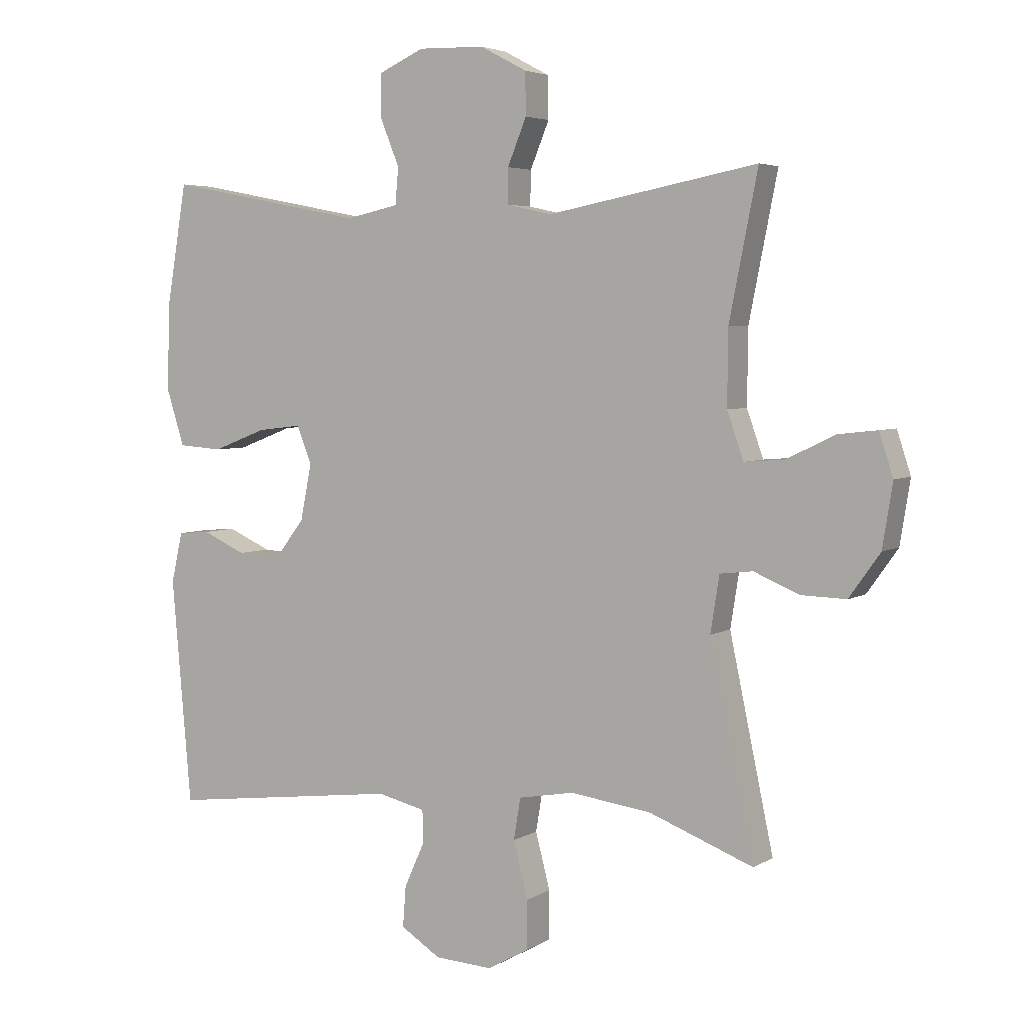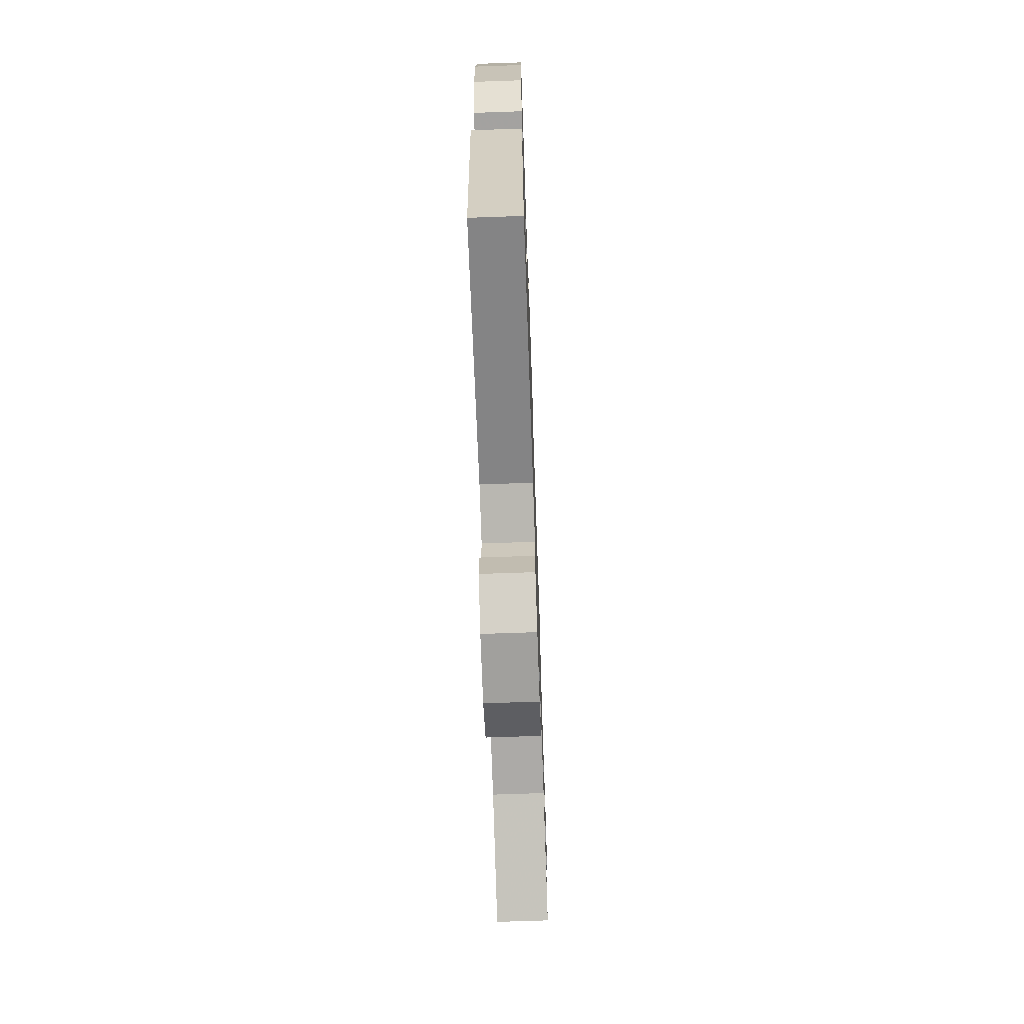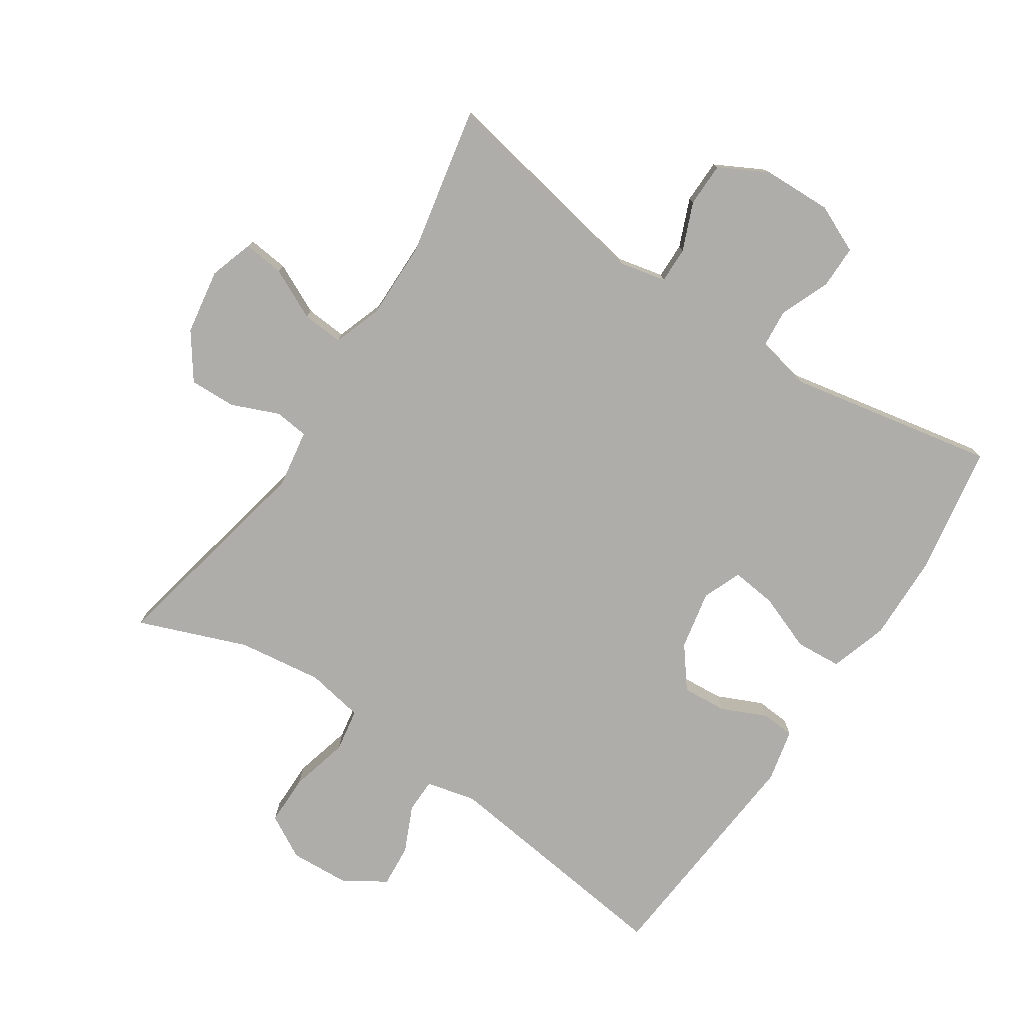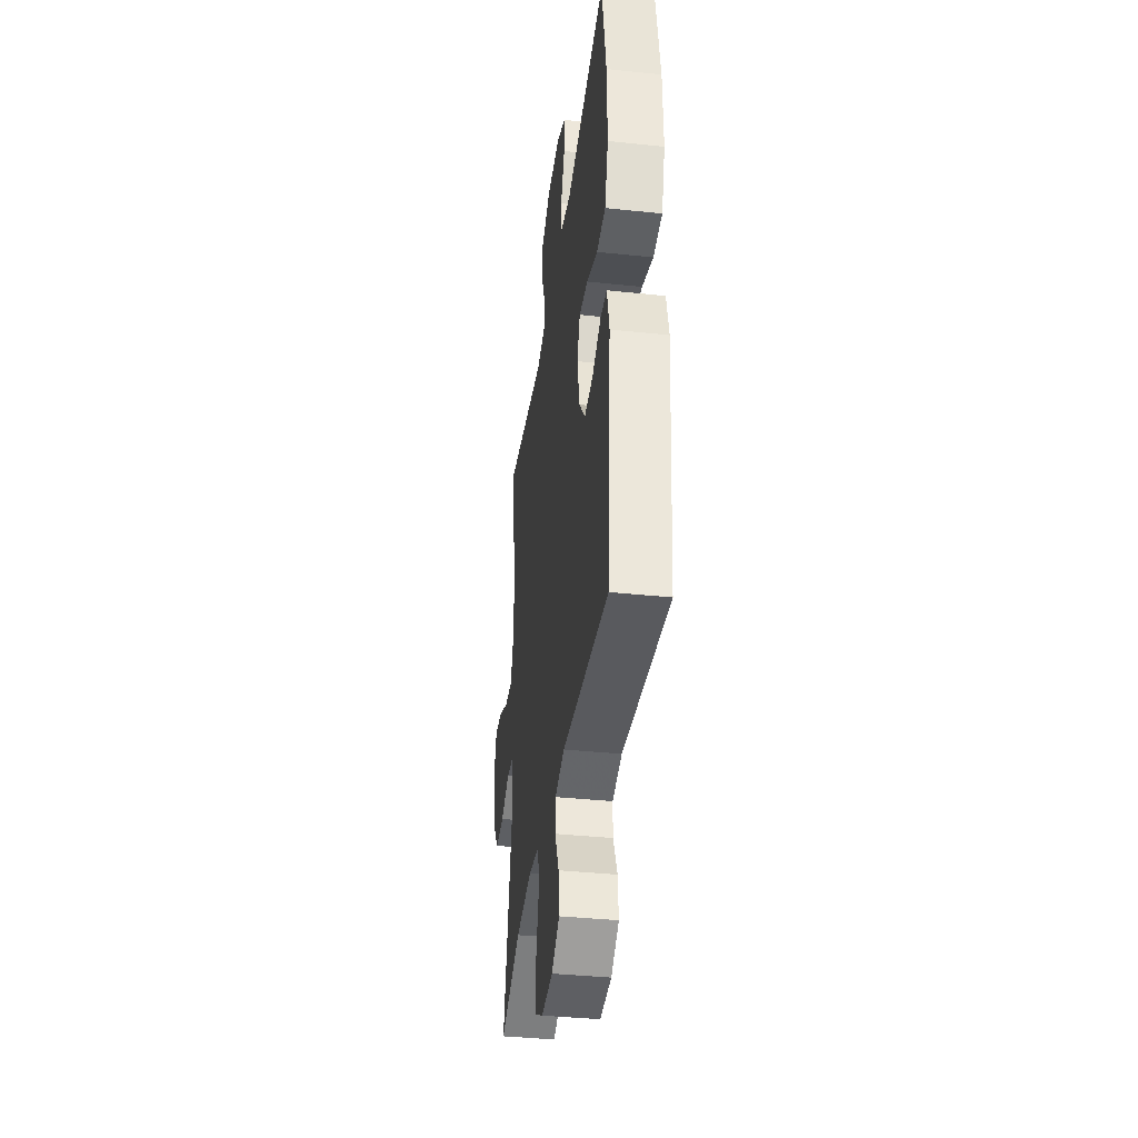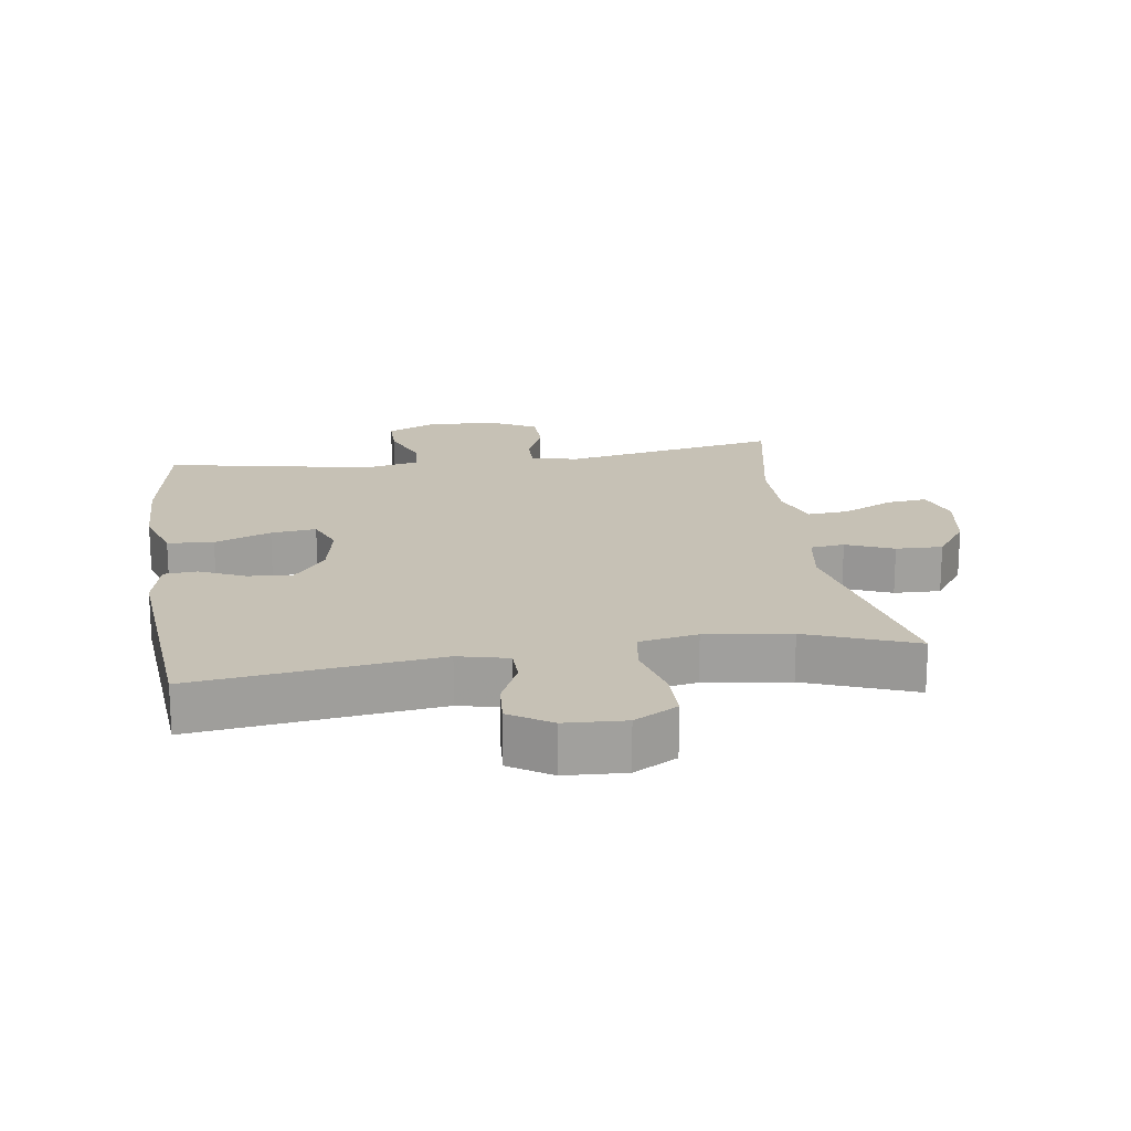
<metadata>
{"format":"obj","ext":"obj","renderer":"f3d","projection":"perspective","resolution":1024,"background":"white","views":[{"elev":4.4,"azim":-150.7,"up":"+Z"},{"elev":-68.6,"azim":92.0,"up":"+Z"},{"elev":-77.4,"azim":-33.5,"up":"+Y"},{"elev":-38.3,"azim":82.4,"up":"+Z"},{"elev":18.8,"azim":171.6,"up":"+Y"}]}
</metadata>
<code>
v 0.5 0.07 0.5
v 0.533 0.07 0.304
v 0.536 0.07 0.169
v 0.508 0.07 0.081
v 0.438 0.07 0.076
v 0.352 0.07 0.109
v 0.283 0.07 0.117
v 0.259 0.07 0.058
v 0.277 0.07 -0.032
v 0.325 0.07 -0.094
v 0.393 0.07 -0.089
v 0.462 0.07 -0.058
v 0.513 0.07 -0.062
v 0.531 0.07 -0.142
v 0.5 0.07 -0.5
v 0.131 0.07 -0.454
v 0.055 0.07 -0.472
v 0.054 0.07 -0.524
v 0.086 0.07 -0.595
v 0.091 0.07 -0.66
v 0.028 0.07 -0.7
v -0.064 0.07 -0.705
v -0.13 0.07 -0.668
v -0.13 0.07 -0.591
v -0.107 0.07 -0.502
v -0.118 0.07 -0.436
v -0.206 0.07 -0.42
v -0.335 0.07 -0.437
v -0.5 0.07 -0.5
v -0.43 0.07 -0.169
v -0.444 0.07 -0.08
v -0.496 0.07 -0.074
v -0.568 0.07 -0.104
v -0.639 0.07 -0.106
v -0.688 0.07 -0.037
v -0.704 0.07 0.063
v -0.682 0.07 0.13
v -0.62 0.07 0.123
v -0.543 0.07 0.086
v -0.48 0.07 0.081
v -0.454 0.07 0.155
v -0.455 0.07 0.273
v -0.5 0.07 0.5
v -0.168 0.07 0.437
v -0.096 0.07 0.453
v -0.097 0.07 0.508
v -0.127 0.07 0.581
v -0.126 0.07 0.648
v -0.052 0.07 0.687
v 0.053 0.07 0.69
v 0.126 0.07 0.657
v 0.126 0.07 0.591
v 0.095 0.07 0.515
v 0.1 0.07 0.457
v 0.183 0.07 0.439
v 0.5 0 0.5
v 0.533 0 0.304
v 0.536 0 0.169
v 0.508 0 0.081
v 0.438 0 0.076
v 0.352 0 0.109
v 0.283 0 0.117
v 0.259 0 0.058
v 0.277 0 -0.032
v 0.325 0 -0.094
v 0.393 0 -0.089
v 0.462 0 -0.058
v 0.513 0 -0.062
v 0.531 0 -0.142
v 0.5 0 -0.5
v 0.131 0 -0.454
v 0.055 0 -0.472
v 0.054 0 -0.524
v 0.086 0 -0.595
v 0.091 0 -0.66
v 0.028 0 -0.7
v -0.064 0 -0.705
v -0.13 0 -0.668
v -0.13 0 -0.591
v -0.107 0 -0.502
v -0.118 0 -0.436
v -0.206 0 -0.42
v -0.335 0 -0.437
v -0.5 0 -0.5
v -0.43 0 -0.169
v -0.444 0 -0.08
v -0.496 0 -0.074
v -0.568 0 -0.104
v -0.639 0 -0.106
v -0.688 0 -0.037
v -0.704 0 0.063
v -0.682 0 0.13
v -0.62 0 0.123
v -0.543 0 0.086
v -0.48 0 0.081
v -0.454 0 0.155
v -0.455 0 0.273
v -0.5 0 0.5
v -0.168 0 0.437
v -0.096 0 0.453
v -0.097 0 0.508
v -0.127 0 0.581
v -0.126 0 0.648
v -0.052 0 0.687
v 0.053 0 0.69
v 0.126 0 0.657
v 0.126 0 0.591
v 0.095 0 0.515
v 0.1 0 0.457
v 0.183 0 0.439
f 51 52 53
f 50 51 53
f 49 50 53
f 48 49 53
f 47 48 53
f 46 47 53
f 45 46 53 54
f 44 45 54 55
f 42 43 44
f 41 42 44 55
f 37 38 39
f 36 37 39
f 35 36 39
f 34 35 39
f 33 34 39
f 32 33 39
f 31 32 39 40
f 28 29 30
f 27 28 30 31
f 41 55 1
f 40 41 1
f 31 40 1
f 27 31 1
f 26 27 1
f 23 24 25
f 22 23 25
f 21 22 25
f 20 21 25
f 19 20 25
f 18 19 25
f 14 15 16
f 13 14 16
f 12 13 16
f 11 12 16
f 10 11 16 17
f 9 10 17
f 8 9 17
f 4 5 6
f 3 4 6
f 2 3 6
f 1 2 6
f 1 6 7
f 26 1 7
f 17 18 25 26
f 8 17 26
f 7 8 26
f 108 107 106
f 108 106 105
f 108 105 104
f 108 104 103
f 108 103 102
f 108 102 101
f 109 108 101 100
f 110 109 100 99
f 99 98 97
f 110 99 97 96
f 94 93 92
f 94 92 91
f 94 91 90
f 94 90 89
f 94 89 88
f 94 88 87
f 95 94 87 86
f 85 84 83
f 86 85 83 82
f 56 110 96
f 56 96 95
f 56 95 86
f 56 86 82
f 56 82 81
f 80 79 78
f 80 78 77
f 80 77 76
f 80 76 75
f 80 75 74
f 80 74 73
f 71 70 69
f 71 69 68
f 71 68 67
f 71 67 66
f 72 71 66 65
f 72 65 64
f 72 64 63
f 61 60 59
f 61 59 58
f 61 58 57
f 61 57 56
f 62 61 56
f 62 56 81
f 81 80 73 72
f 81 72 63
f 81 63 62
f 1 56 57 2
f 2 57 58 3
f 3 58 59 4
f 4 59 60 5
f 5 60 61 6
f 6 61 62 7
f 7 62 63 8
f 8 63 64 9
f 9 64 65 10
f 10 65 66 11
f 11 66 67 12
f 12 67 68 13
f 13 68 69 14
f 14 69 70 15
f 15 70 71 16
f 16 71 72 17
f 17 72 73 18
f 18 73 74 19
f 19 74 75 20
f 20 75 76 21
f 21 76 77 22
f 22 77 78 23
f 23 78 79 24
f 24 79 80 25
f 25 80 81 26
f 26 81 82 27
f 27 82 83 28
f 28 83 84 29
f 29 84 85 30
f 30 85 86 31
f 31 86 87 32
f 32 87 88 33
f 33 88 89 34
f 34 89 90 35
f 35 90 91 36
f 36 91 92 37
f 37 92 93 38
f 38 93 94 39
f 39 94 95 40
f 40 95 96 41
f 41 96 97 42
f 42 97 98 43
f 43 98 99 44
f 44 99 100 45
f 45 100 101 46
f 46 101 102 47
f 47 102 103 48
f 48 103 104 49
f 49 104 105 50
f 50 105 106 51
f 51 106 107 52
f 52 107 108 53
f 53 108 109 54
f 54 109 110 55
f 55 110 56 1

</code>
